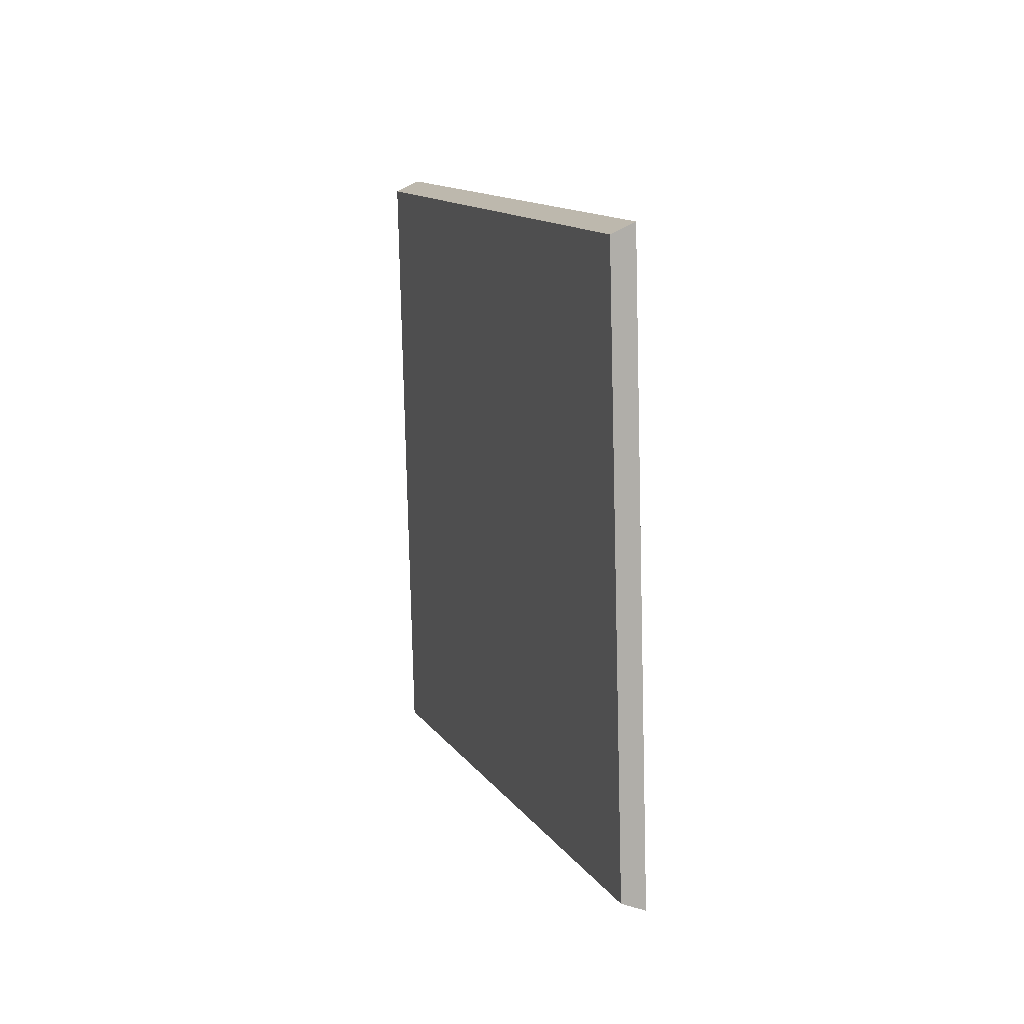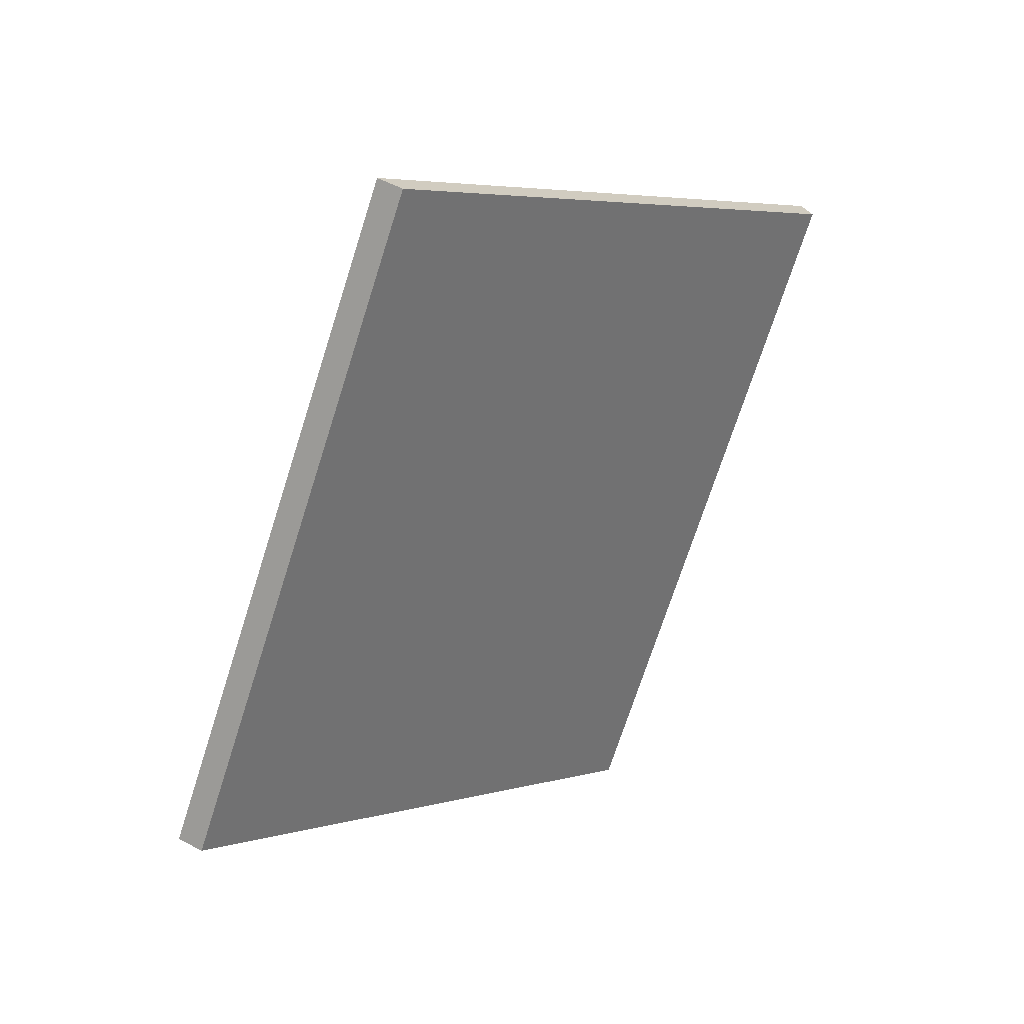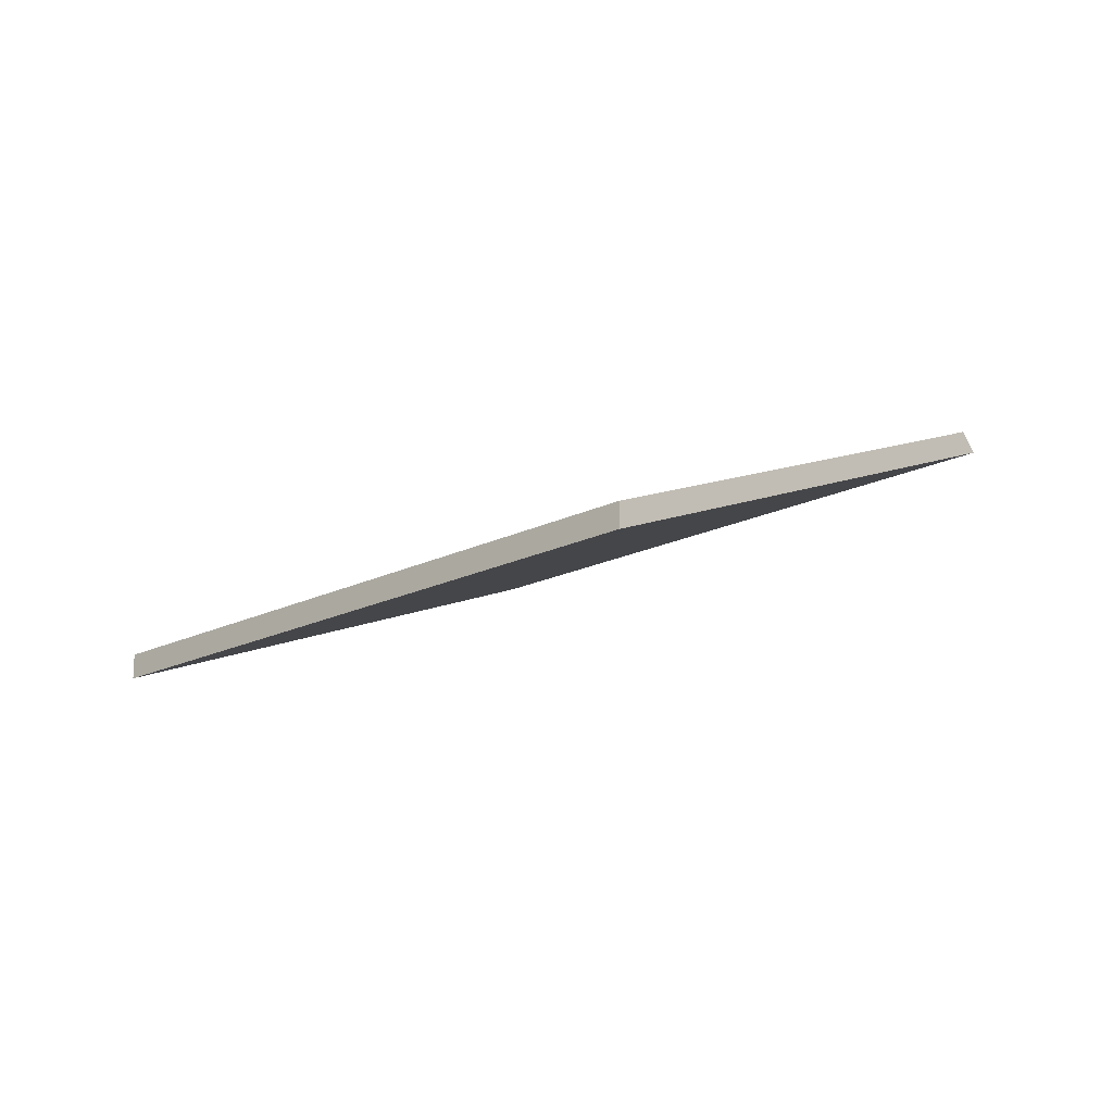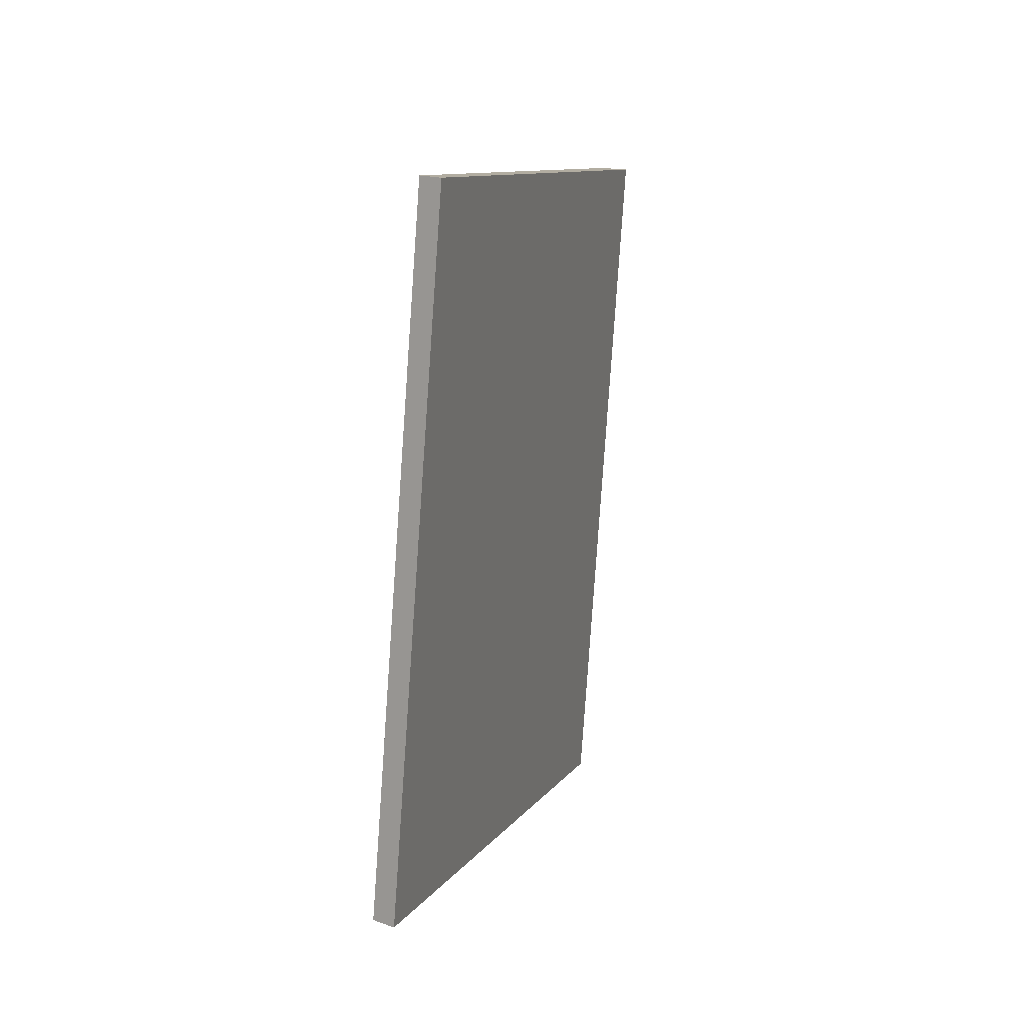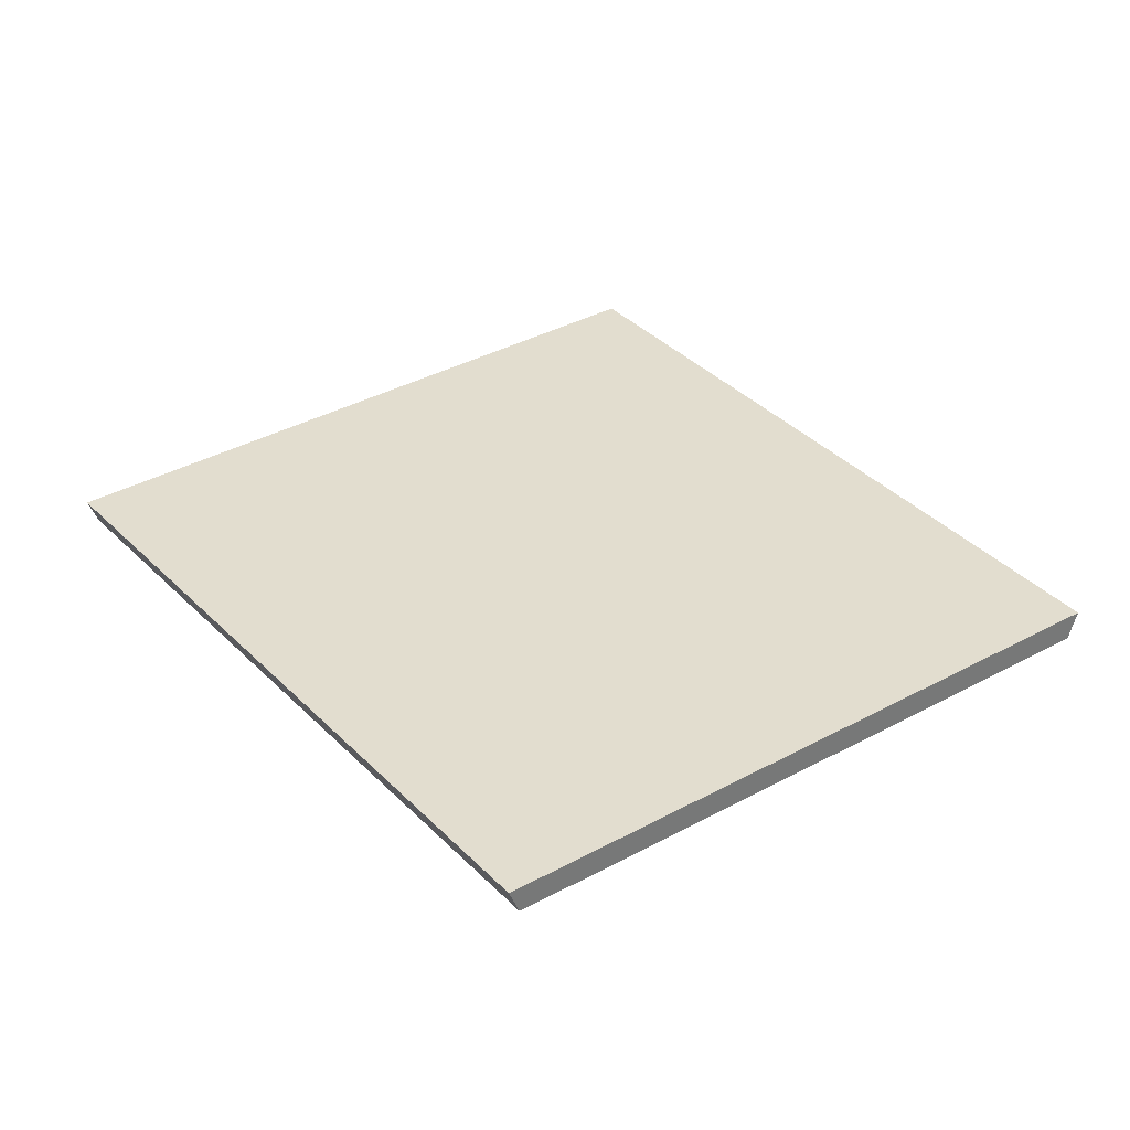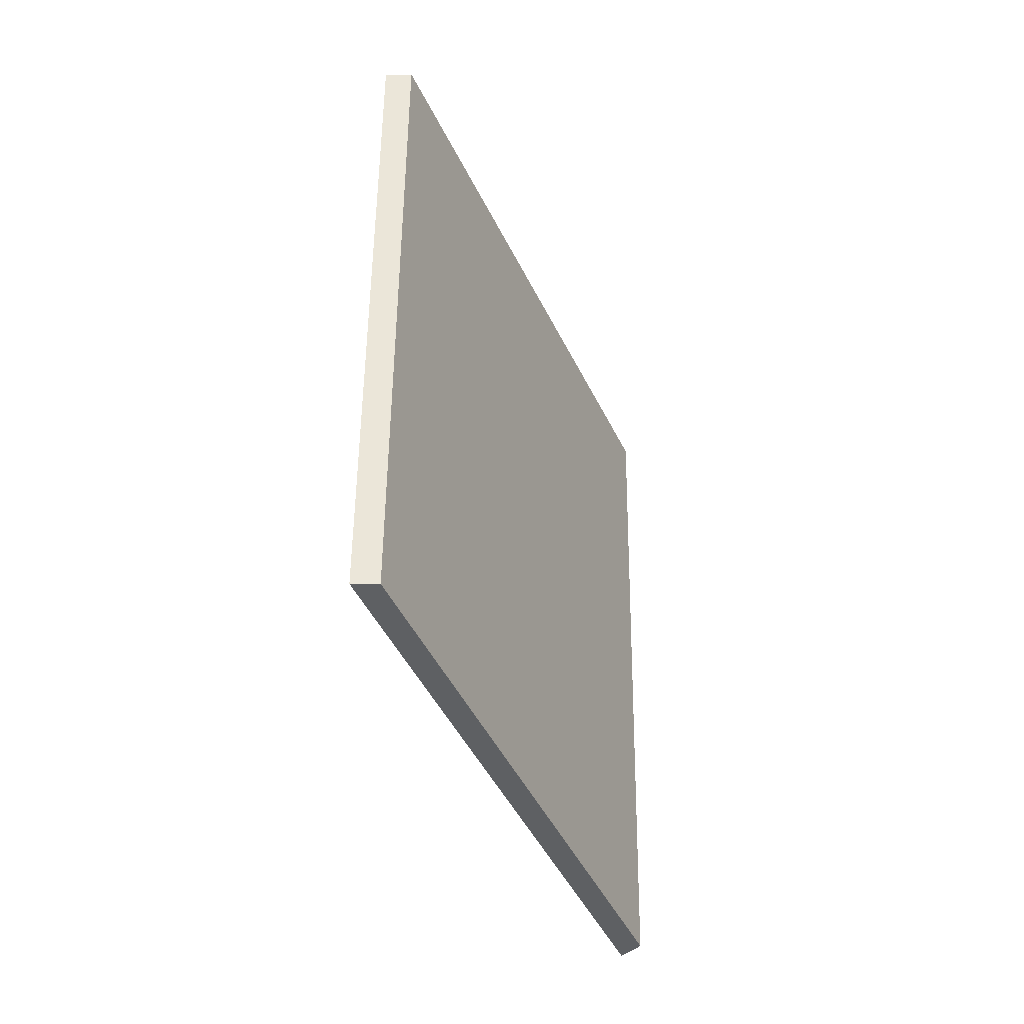
<metadata>
{"format":"obj","ext":"obj","renderer":"f3d","projection":"perspective","resolution":1024,"background":"white","views":[{"elev":65.8,"azim":60.3,"up":"+Y"},{"elev":56.3,"azim":-61.4,"up":"+Y"},{"elev":-19.1,"azim":-85.9,"up":"+Z"},{"elev":-28.7,"azim":83.7,"up":"+Y"},{"elev":-69.0,"azim":162.1,"up":"+Y"},{"elev":-3.4,"azim":-89.1,"up":"+Y"}]}
</metadata>
<code>
o rim-inner-2a_lowPoly.001_Cube.063
v -1.15 0.7456 -1.191
v -0.4933 0.2177 -0.8422
v -1.15 0.7456 -1.153
v -0.5143 0.2346 -0.8152
v -1.12 -0.5617 -0.8422
v -1.141 -0.5448 -0.8152
v -1.777 -0.03371 -1.191
v -1.777 -0.03371 -1.153
f 3 2 1
f 3 4 2
f 8 7 5
f 8 5 6
f 6 2 4
f 3 6 4
f 2 7 1
f 7 3 1
f 6 5 2
f 3 8 6
f 2 5 7
f 7 8 3

</code>
